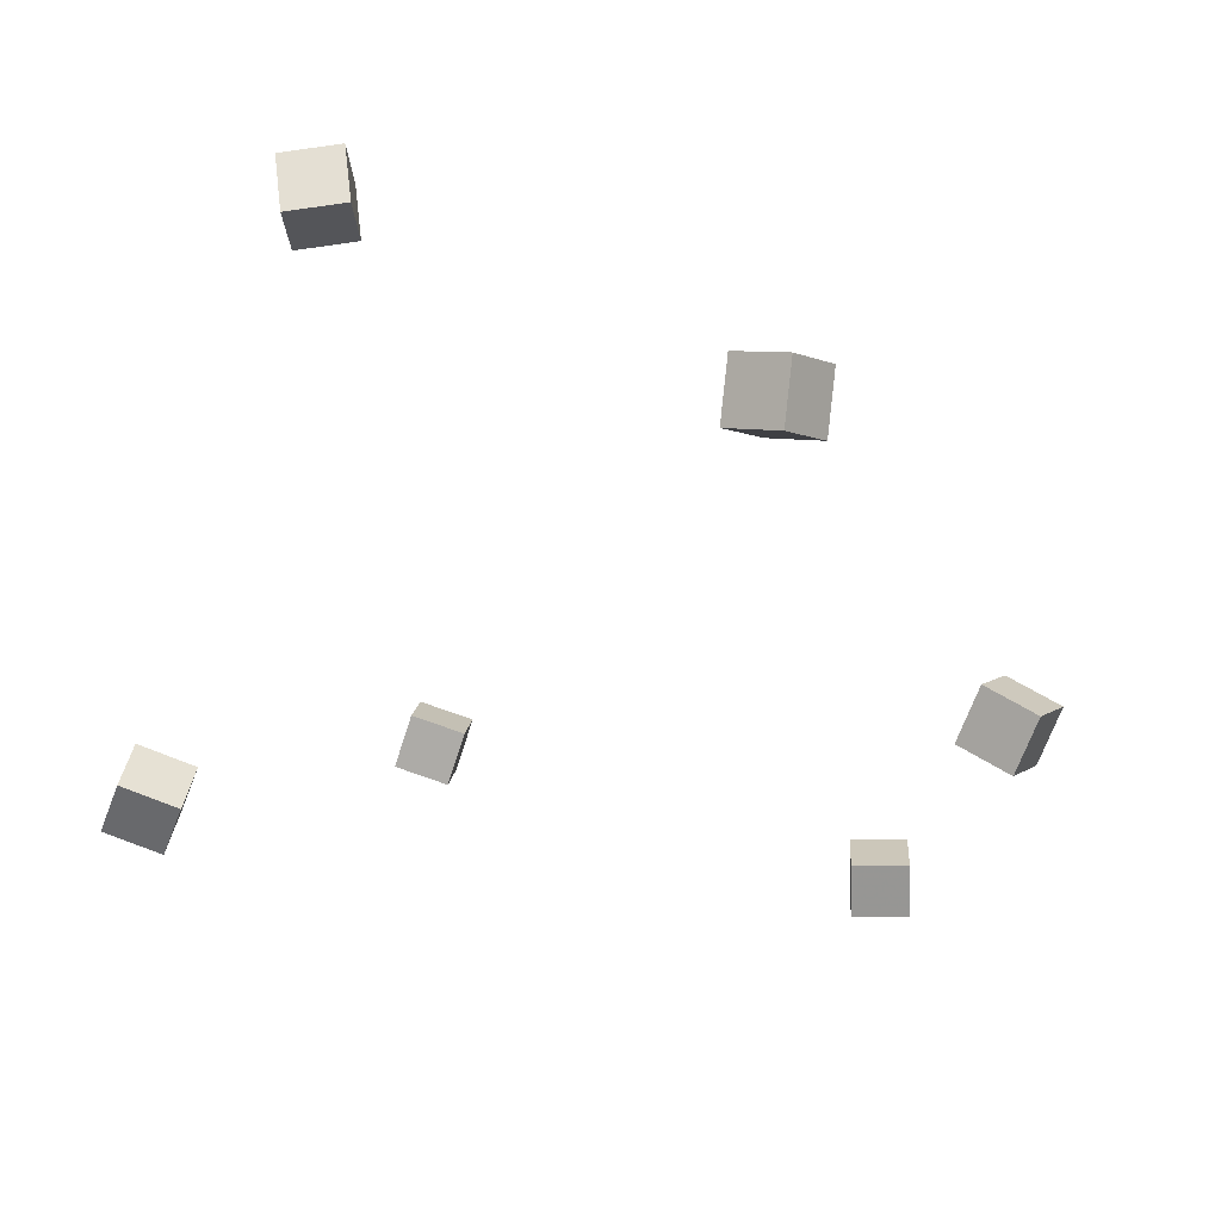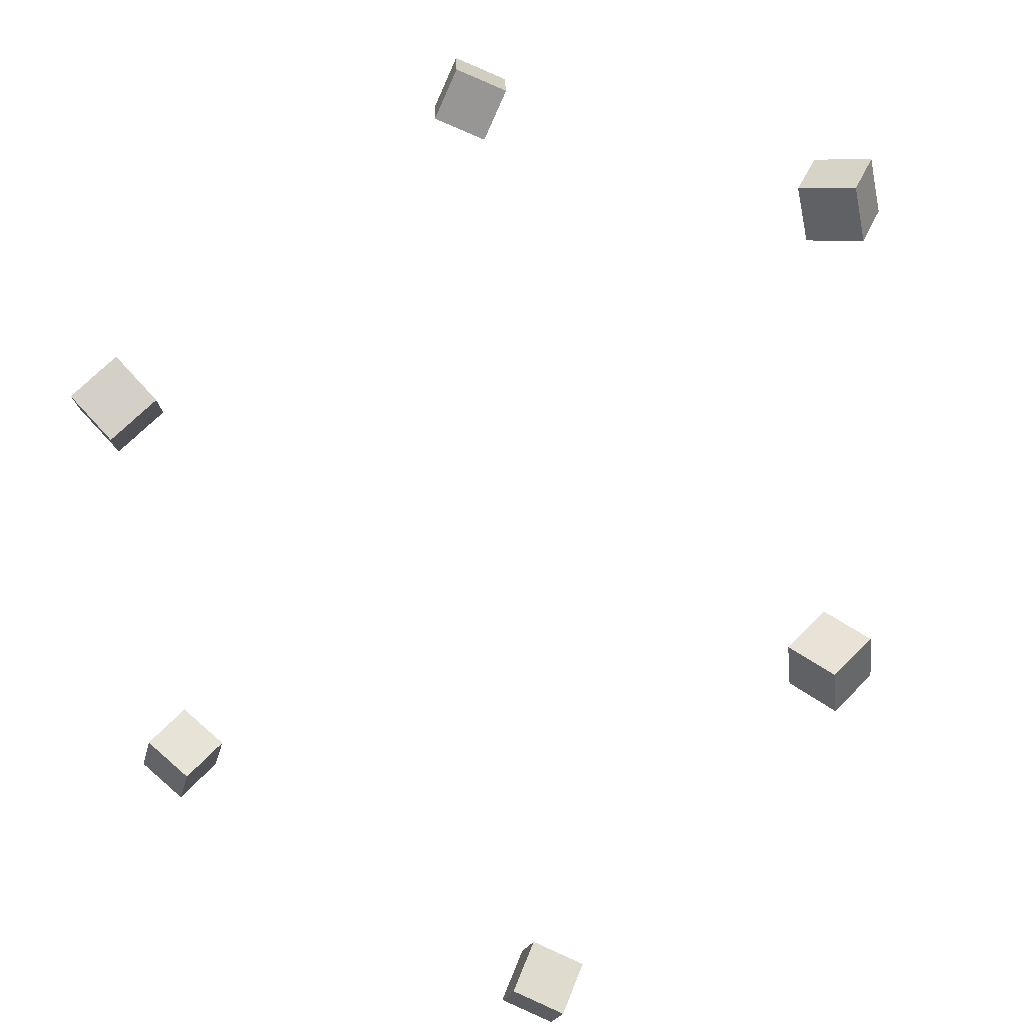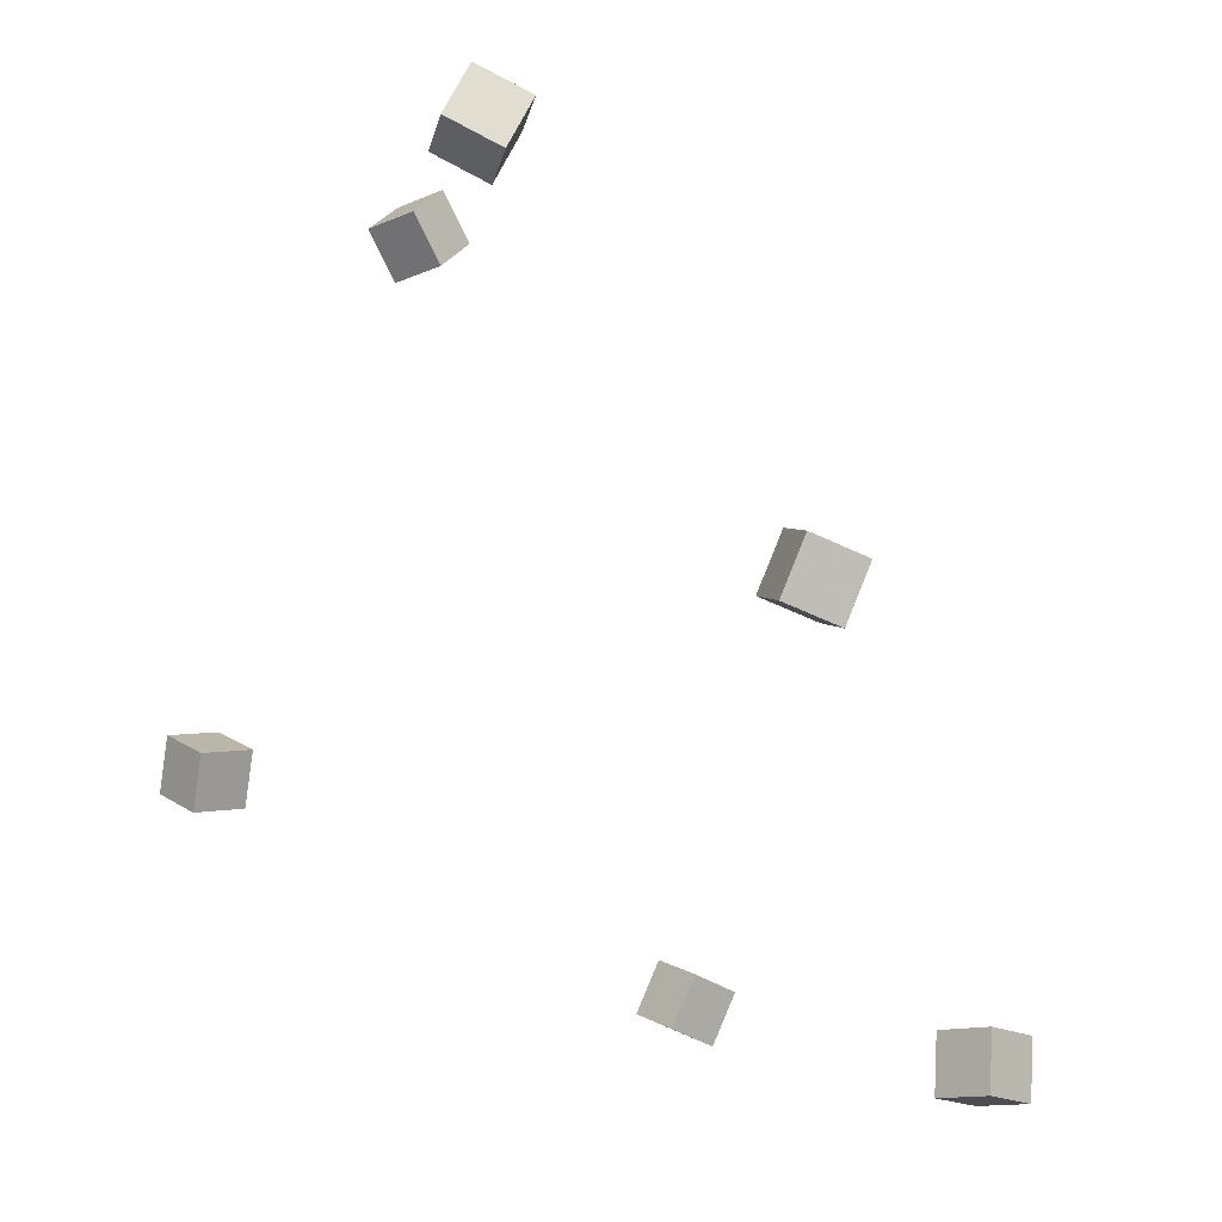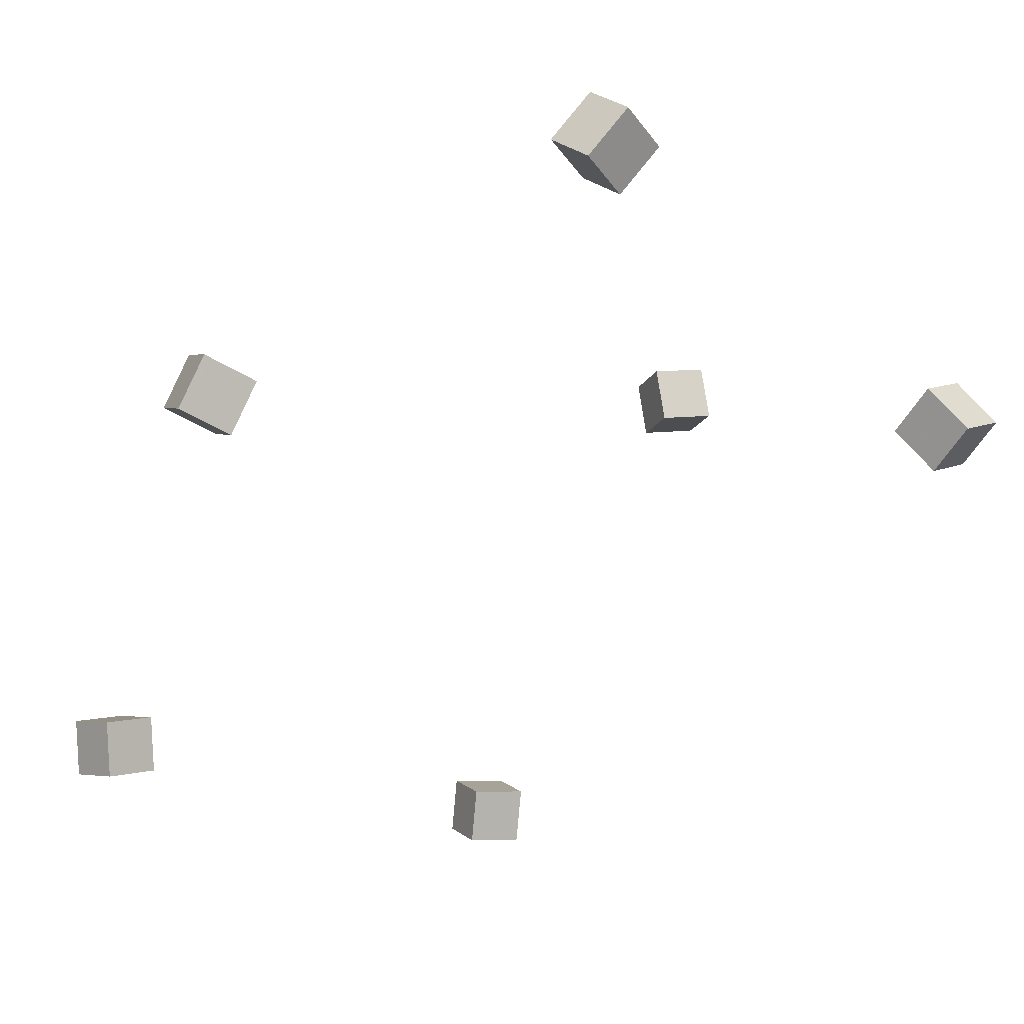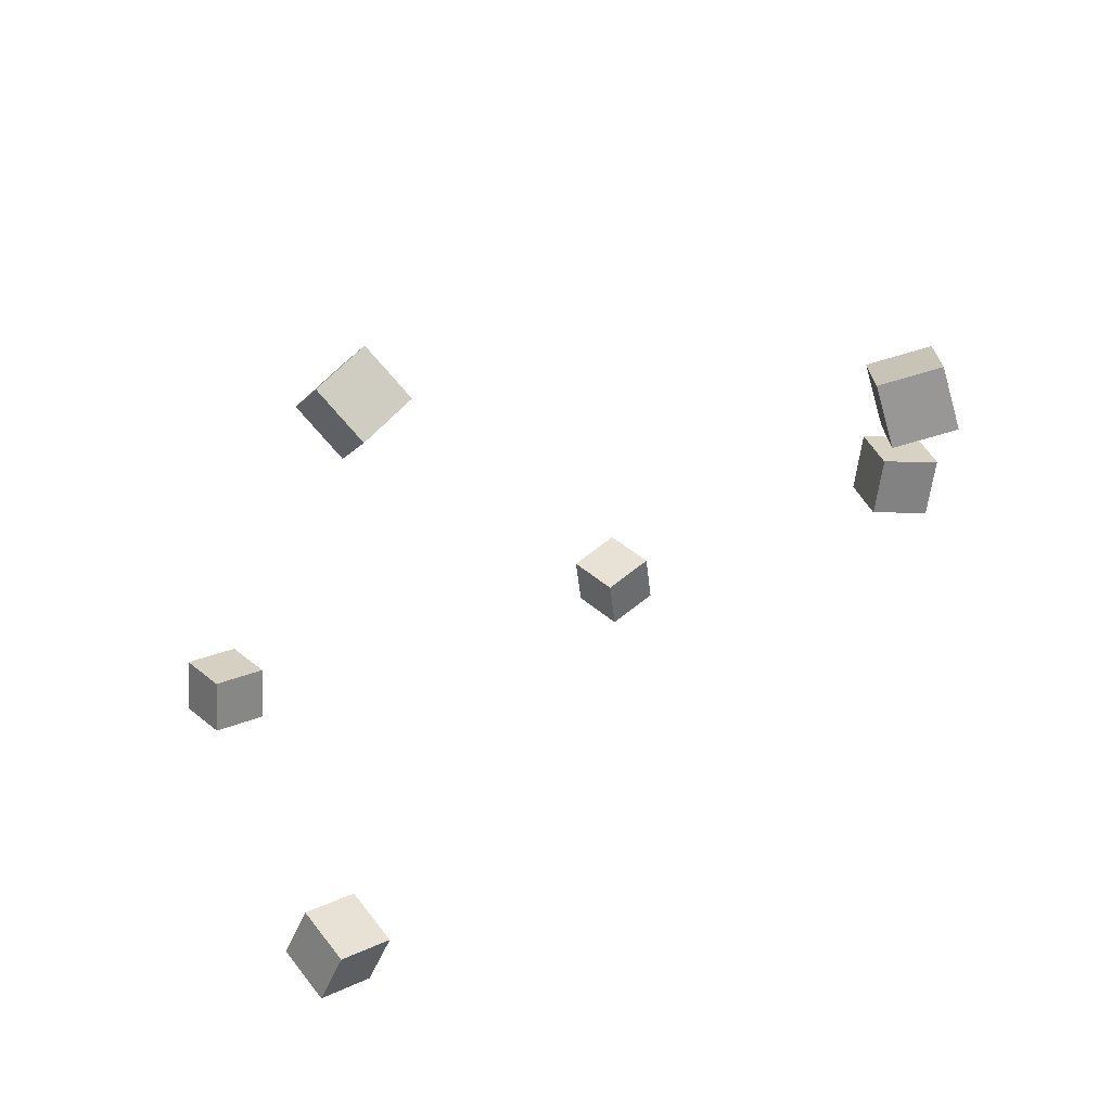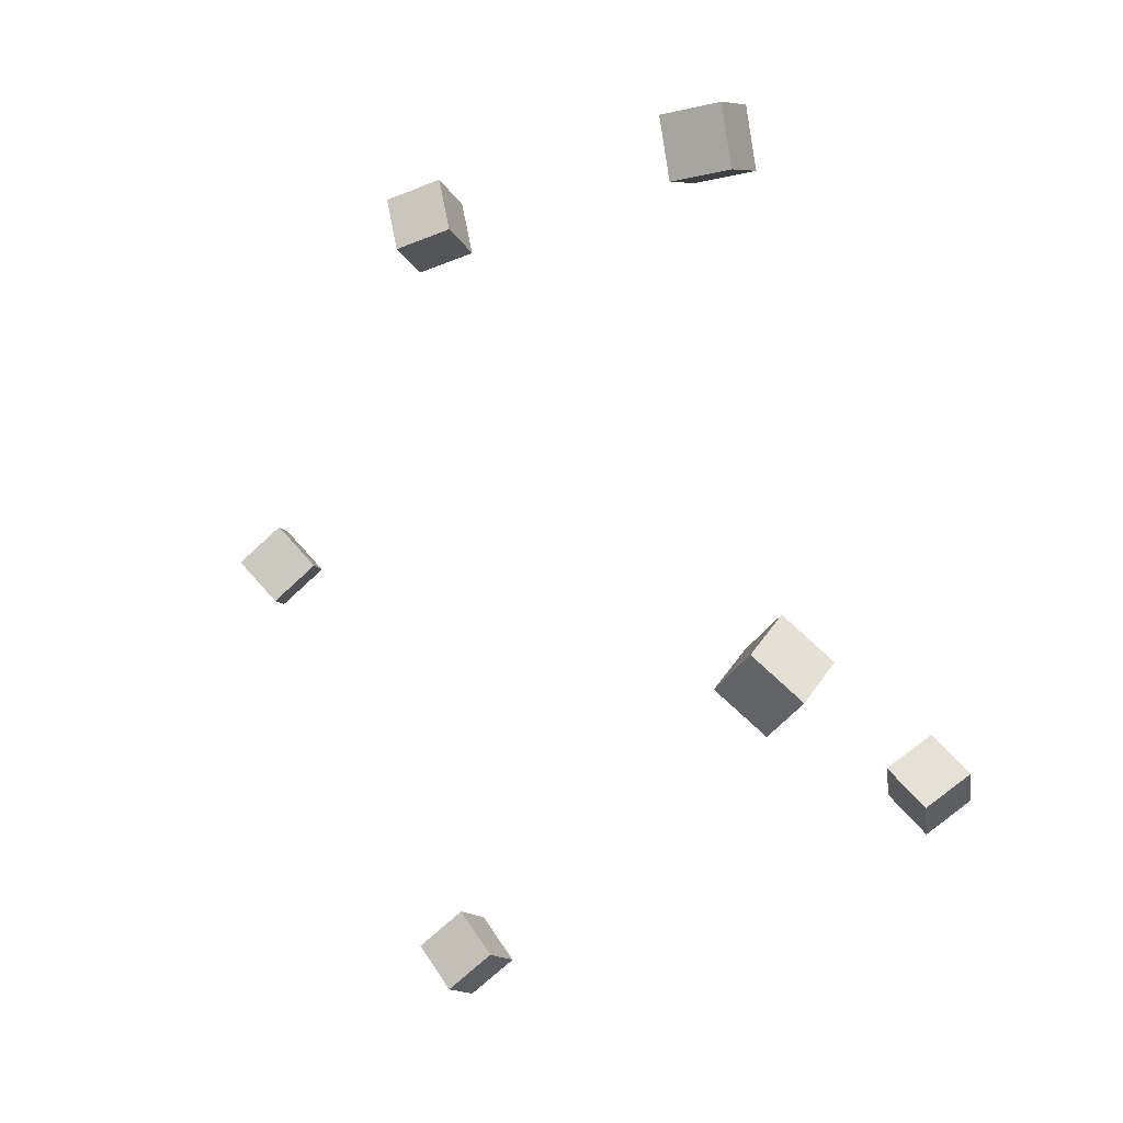
<metadata>
{"format":"obj","ext":"obj","renderer":"f3d","projection":"perspective","resolution":1024,"background":"white","views":[{"elev":28.6,"azim":13.1,"up":"+Y"},{"elev":71.7,"azim":25.2,"up":"+Z"},{"elev":-9.2,"azim":53.9,"up":"+Y"},{"elev":-11.6,"azim":138.8,"up":"+Z"},{"elev":48.8,"azim":-32.3,"up":"+Y"},{"elev":79.4,"azim":-121.9,"up":"+Y"}]}
</metadata>
<code>
v -0.3491 -0.07536 0.2284
v -0.3447 -0.08207 0.2803
v -0.3294 -0.027 0.233
v -0.3249 -0.03371 0.2848
v -0.3006 -0.09454 0.2218
v -0.2961 -0.1012 0.2736
v -0.2809 -0.04618 0.2263
v -0.2764 -0.05288 0.2782
f 1.0 7.0 5.0
f 1.0 3.0 7.0
f 1.0 4.0 3.0
f 1.0 2.0 4.0
f 3.0 8.0 7.0
f 3.0 4.0 8.0
f 5.0 7.0 8.0
f 5.0 8.0 6.0
f 1.0 5.0 6.0
f 1.0 6.0 2.0
f 2.0 6.0 8.0
f 2.0 8.0 4.0
v 0.2444 -0.3414 -0.1656
v 0.1928 -0.3433 -0.1562
v 0.2414 -0.2895 -0.1714
v 0.1898 -0.2914 -0.1619
v 0.2536 -0.3352 -0.1142
v 0.202 -0.3371 -0.1048
v 0.2506 -0.2833 -0.12
v 0.199 -0.2852 -0.1105
f 9.0 15.0 13.0
f 9.0 11.0 15.0
f 9.0 12.0 11.0
f 9.0 10.0 12.0
f 11.0 16.0 15.0
f 11.0 12.0 16.0
f 13.0 15.0 16.0
f 13.0 16.0 14.0
f 9.0 13.0 14.0
f 9.0 14.0 10.0
f 10.0 14.0 16.0
f 10.0 16.0 12.0
v -0.2453 -0.2788 -0.1975
v -0.2389 -0.2641 -0.1472
v -0.2323 -0.2304 -0.2133
v -0.2259 -0.2158 -0.163
v -0.1948 -0.2931 -0.1997
v -0.1885 -0.2784 -0.1494
v -0.1818 -0.2448 -0.2155
v -0.1754 -0.2301 -0.1652
f 17.0 23.0 21.0
f 17.0 19.0 23.0
f 17.0 20.0 19.0
f 17.0 18.0 20.0
f 19.0 24.0 23.0
f 19.0 20.0 24.0
f 21.0 23.0 24.0
f 21.0 24.0 22.0
f 17.0 21.0 22.0
f 17.0 22.0 18.0
f 18.0 22.0 24.0
f 18.0 24.0 20.0
v 0.3226 -0.003278 0.1064
v 0.3087 0.01352 0.1538
v 0.3387 0.04463 0.0942
v 0.3248 0.06143 0.1416
v 0.3702 -0.01473 0.1244
v 0.3563 0.002069 0.1718
v 0.3863 0.03318 0.1122
v 0.3724 0.04998 0.1596
f 25.0 31.0 29.0
f 25.0 27.0 31.0
f 25.0 28.0 27.0
f 25.0 26.0 28.0
f 27.0 32.0 31.0
f 27.0 28.0 32.0
f 29.0 31.0 32.0
f 29.0 32.0 30.0
f 25.0 29.0 30.0
f 25.0 30.0 26.0
f 26.0 30.0 32.0
f 26.0 32.0 28.0
v 0.1781 0.3217 0.2927
v 0.1552 0.3453 0.3334
v 0.1778 0.3666 0.2664
v 0.1549 0.3902 0.3071
v 0.225 0.3335 0.3122
v 0.2021 0.3571 0.3529
v 0.2247 0.3783 0.286
v 0.2018 0.402 0.3267
f 33.0 39.0 37.0
f 33.0 35.0 39.0
f 33.0 36.0 35.0
f 33.0 34.0 36.0
f 35.0 40.0 39.0
f 35.0 36.0 40.0
f 37.0 39.0 40.0
f 37.0 40.0 38.0
f 33.0 37.0 38.0
f 33.0 38.0 34.0
f 34.0 38.0 40.0
f 34.0 40.0 36.0
v -0.2078 0.4043 0.164
v -0.1581 0.4108 0.1492
v -0.2236 0.4345 0.1242
v -0.1739 0.441 0.1094
v -0.2114 0.3619 0.1333
v -0.1616 0.3684 0.1185
v -0.2272 0.392 0.09347
v -0.1774 0.3985 0.07866
f 41.0 47.0 45.0
f 41.0 43.0 47.0
f 41.0 44.0 43.0
f 41.0 42.0 44.0
f 43.0 48.0 47.0
f 43.0 44.0 48.0
f 45.0 47.0 48.0
f 45.0 48.0 46.0
f 41.0 45.0 46.0
f 41.0 46.0 42.0
f 42.0 46.0 48.0
f 42.0 48.0 44.0

</code>
